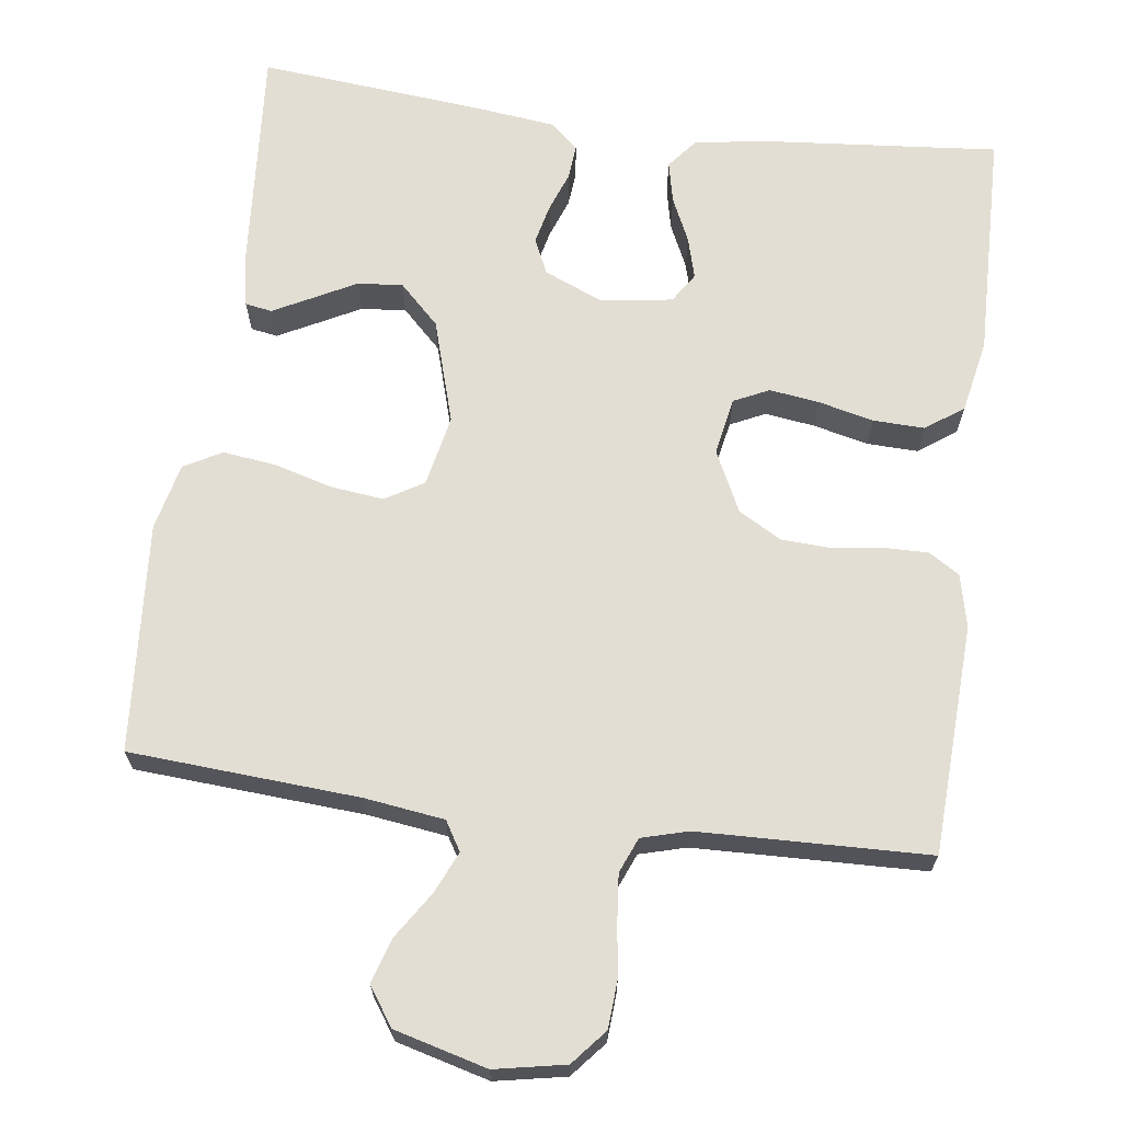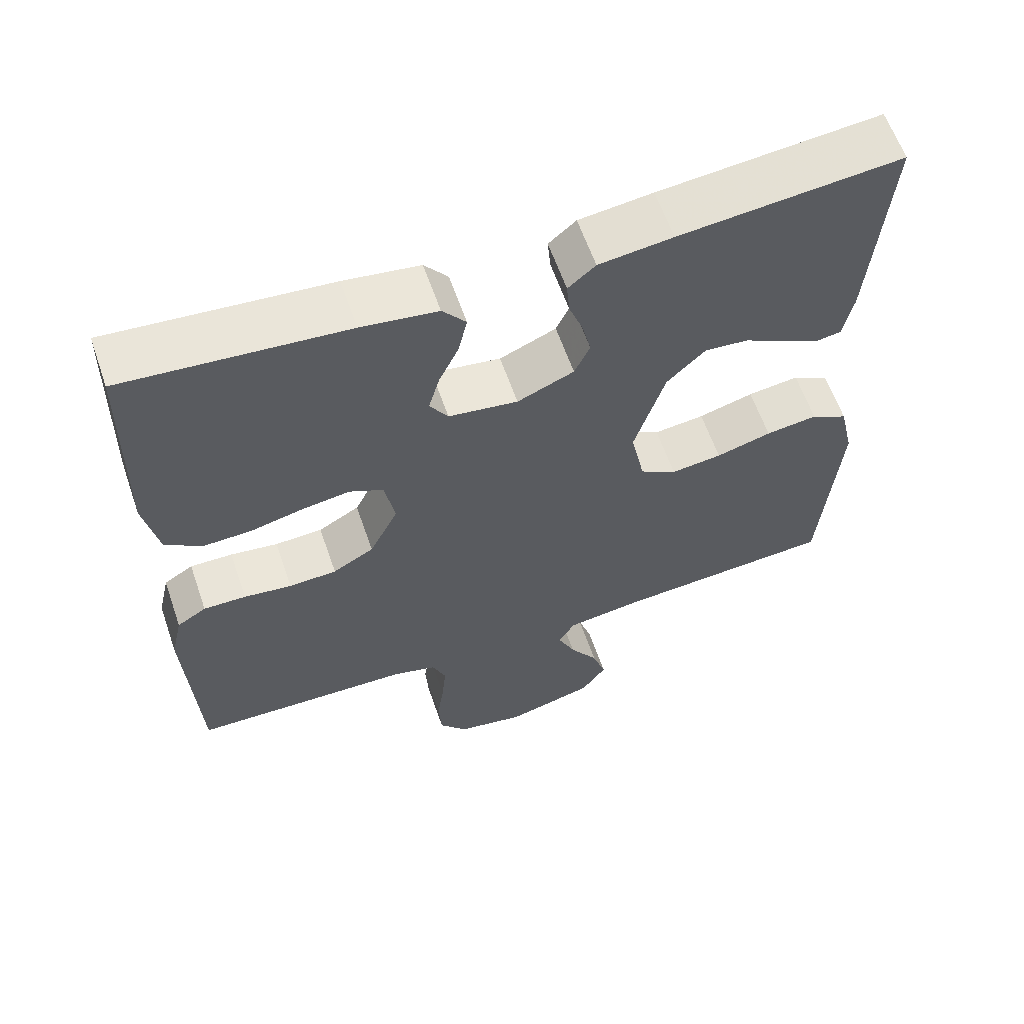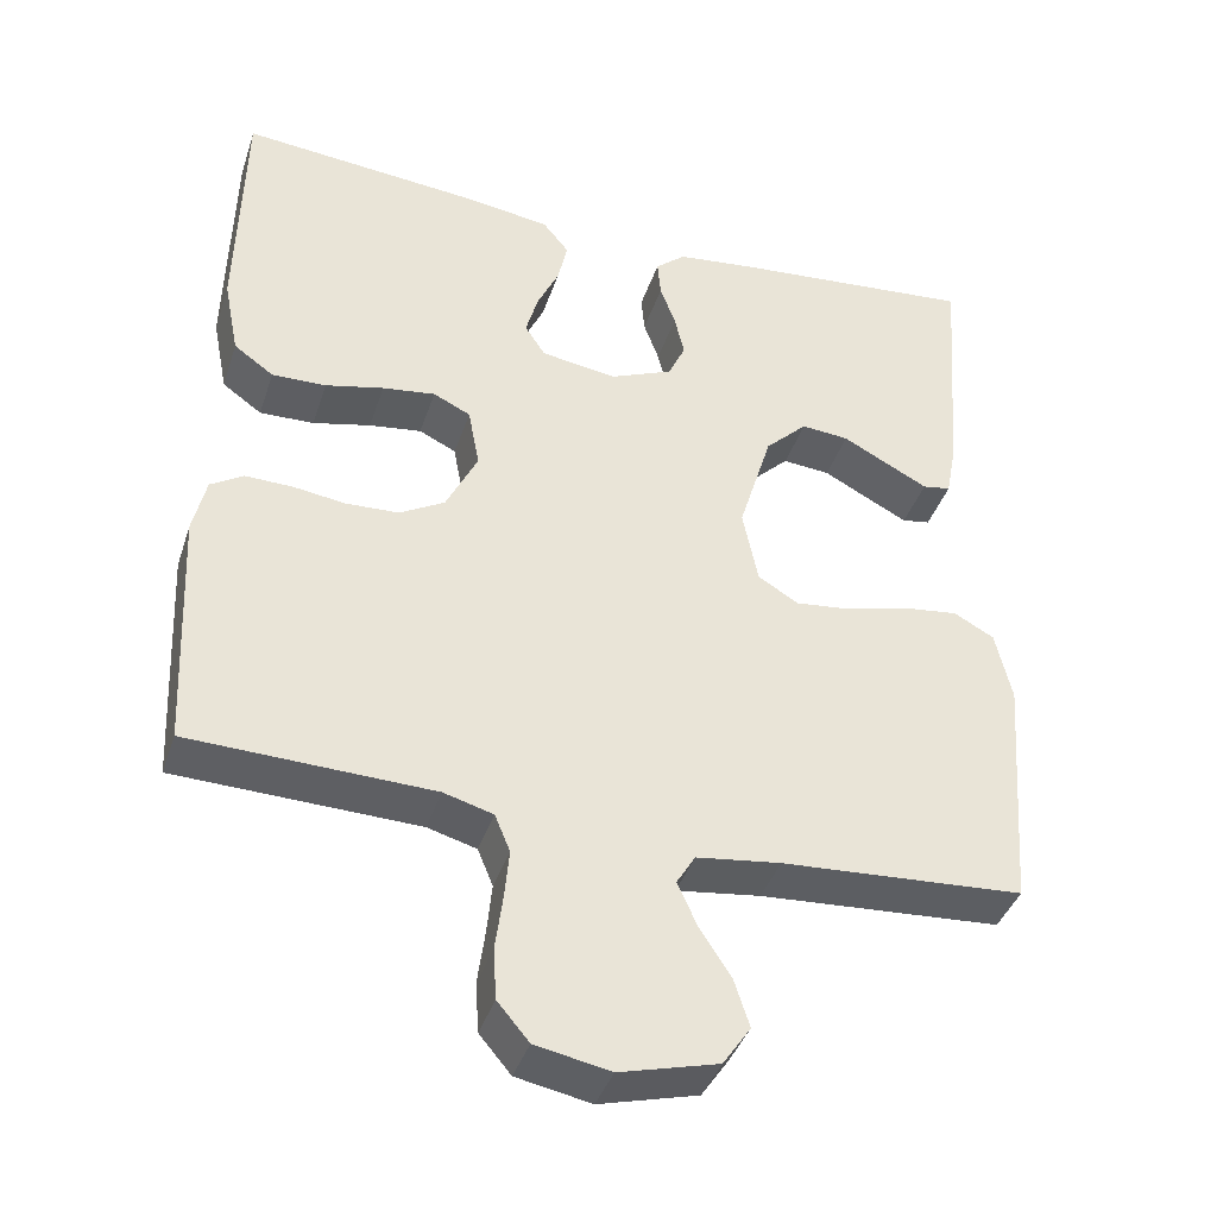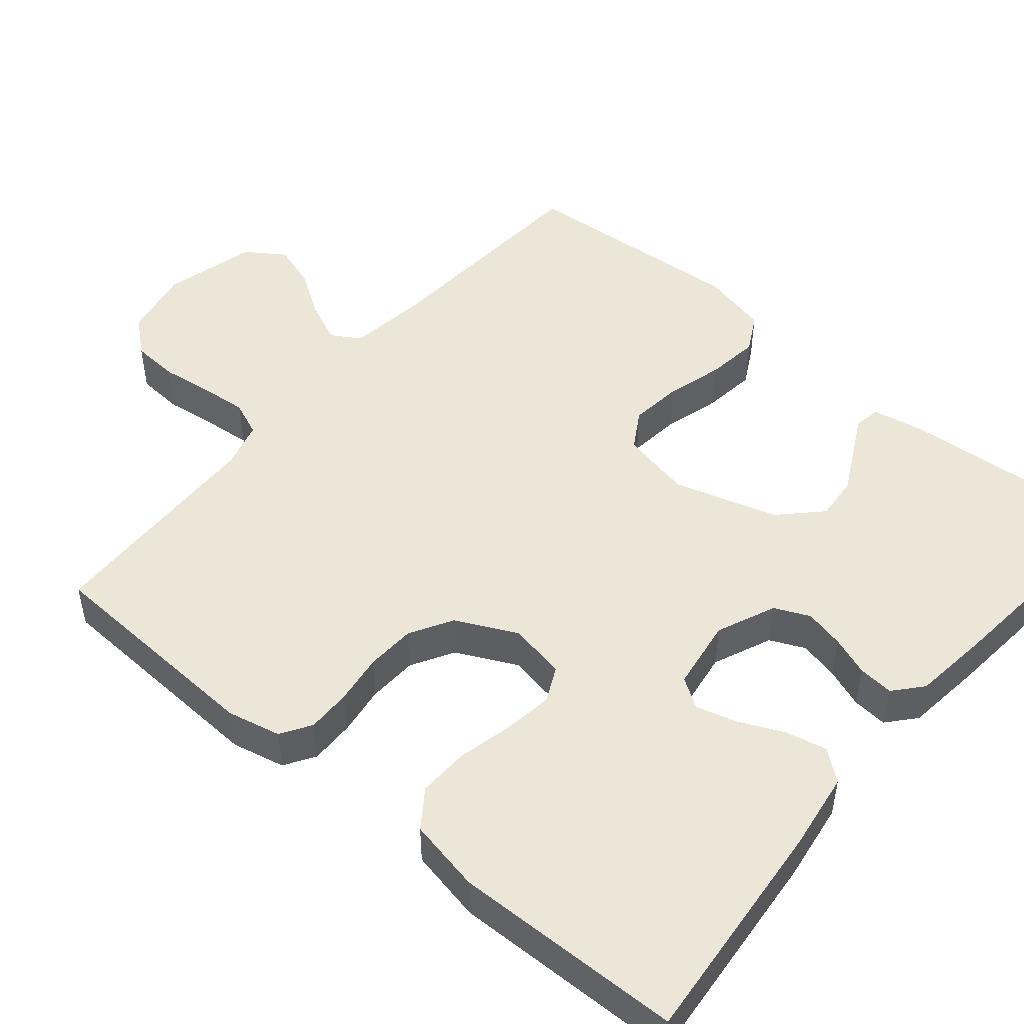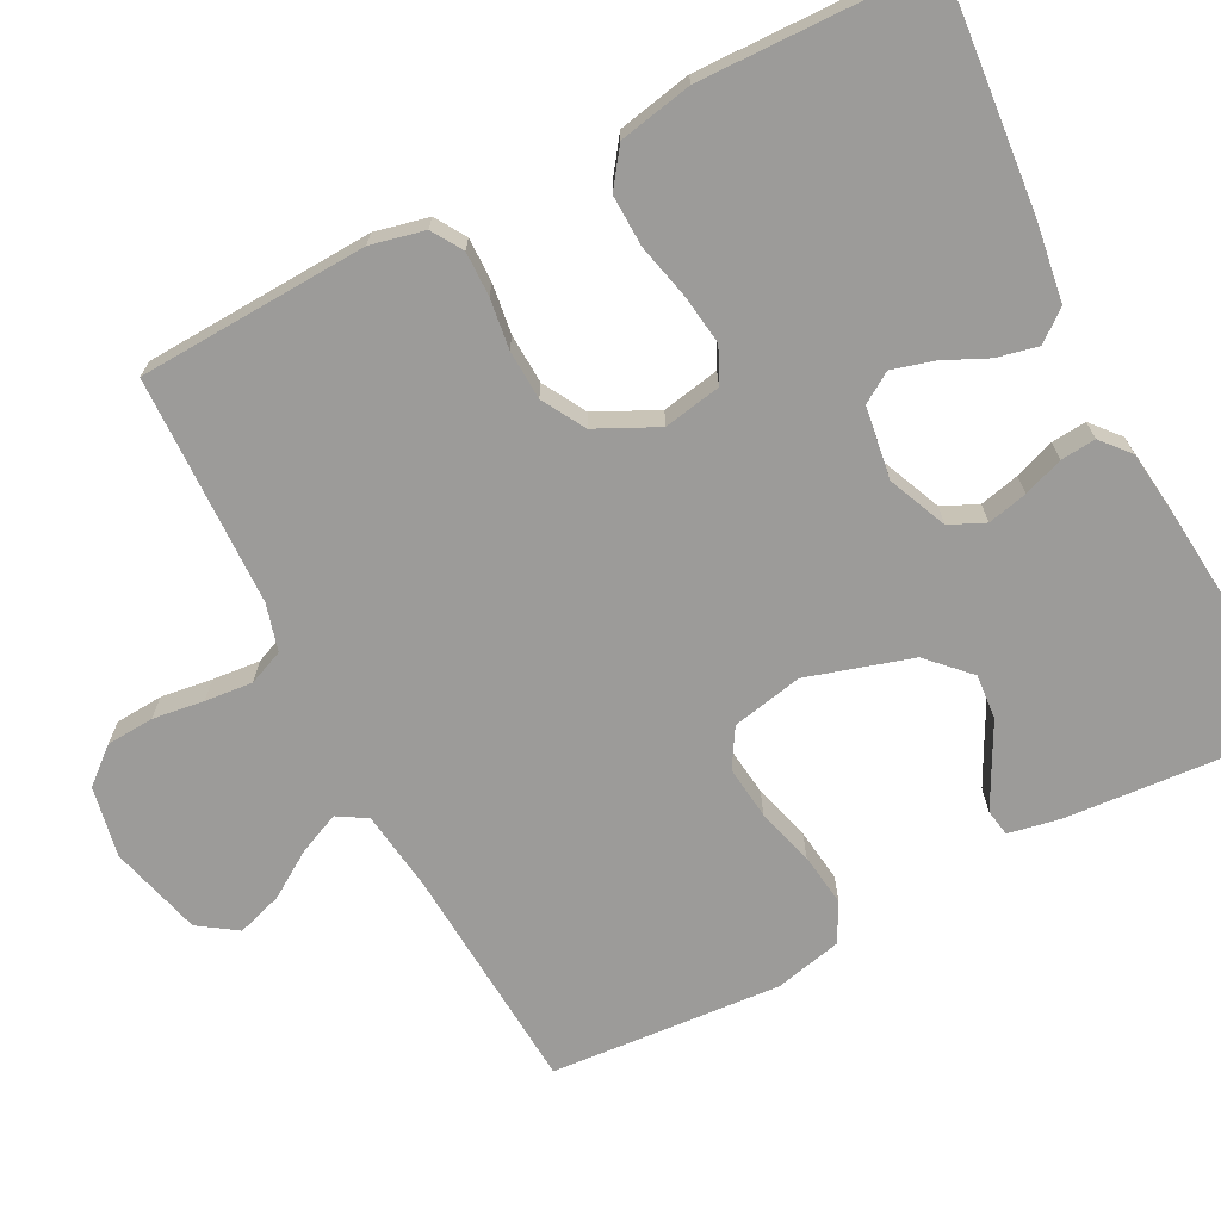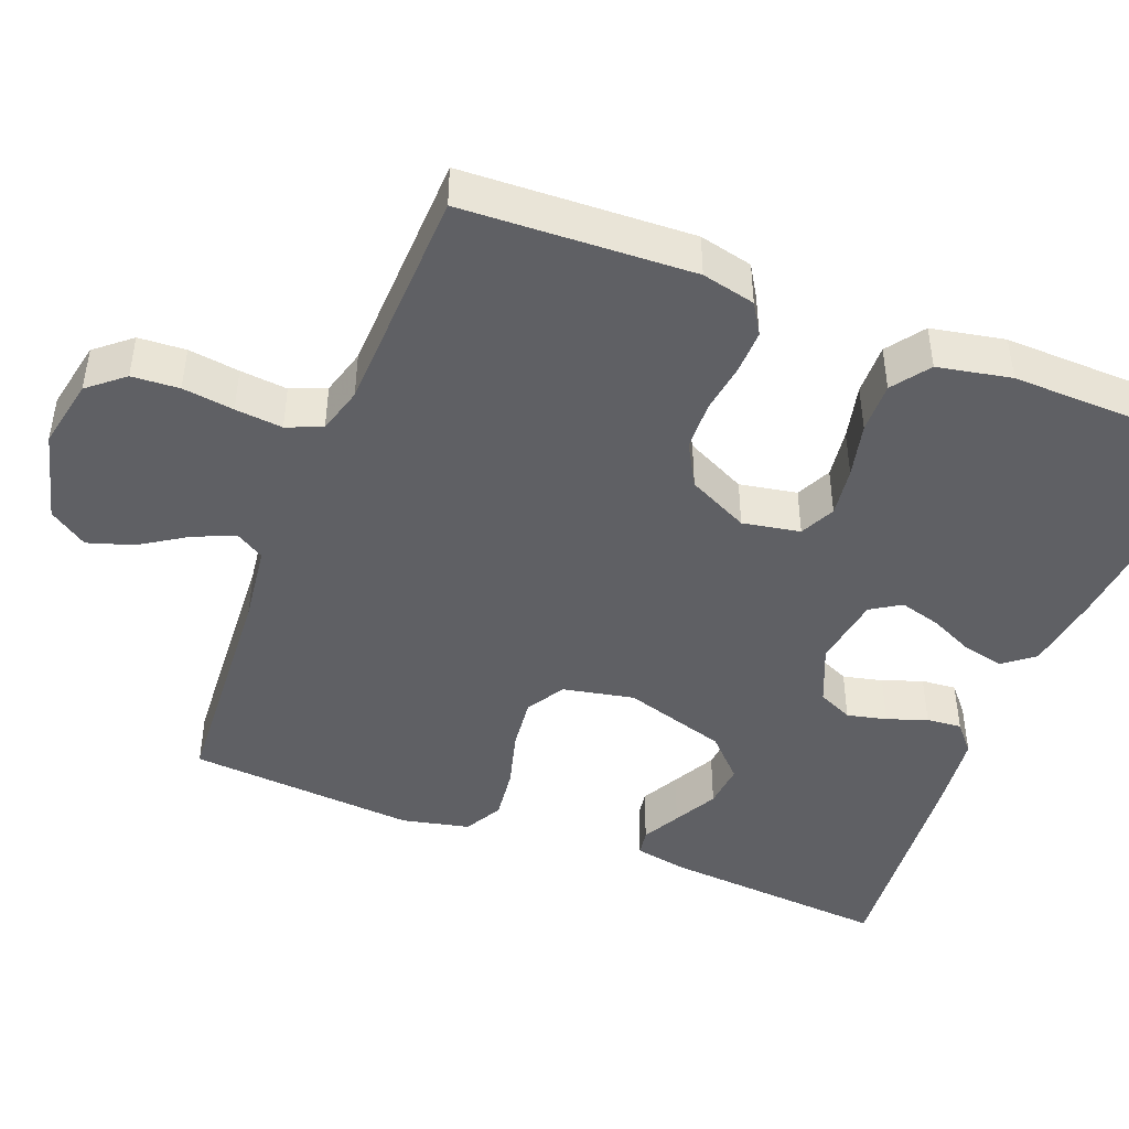
<metadata>
{"format":"obj","ext":"obj","renderer":"f3d","projection":"perspective","resolution":1024,"background":"white","views":[{"elev":67.2,"azim":-172.4,"up":"+Y"},{"elev":61.4,"azim":-19.1,"up":"+Z"},{"elev":-40.0,"azim":-17.7,"up":"+Z"},{"elev":49.1,"azim":-49.8,"up":"+Y"},{"elev":-69.9,"azim":-62.6,"up":"+Y"},{"elev":-45.0,"azim":-111.5,"up":"+Y"}]}
</metadata>
<code>
v 0.5 0.07 0.5
v 0.477 0.07 0.2
v 0.464 0.07 0.132
v 0.429 0.07 0.126
v 0.379 0.07 0.152
v 0.322 0.07 0.182
v 0.263 0.07 0.187
v 0.211 0.07 0.136
v 0.17 0.07 0
v 0.189 0.07 -0.093
v 0.239 0.07 -0.123
v 0.308 0.07 -0.115
v 0.383 0.07 -0.094
v 0.453 0.07 -0.085
v 0.503 0.07 -0.112
v 0.523 0.07 -0.2
v 0.5 0.07 -0.5
v 0.2 0.07 -0.52
v 0.096 0.07 -0.534
v 0.073 0.07 -0.572
v 0.097 0.07 -0.626
v 0.136 0.07 -0.686
v 0.155 0.07 -0.745
v 0.121 0.07 -0.795
v 0 0.07 -0.827
v -0.092 0.07 -0.809
v -0.131 0.07 -0.763
v -0.135 0.07 -0.701
v -0.126 0.07 -0.634
v -0.12 0.07 -0.572
v -0.139 0.07 -0.526
v -0.2 0.07 -0.509
v -0.5 0.07 -0.5
v -0.514 0.07 -0.2
v -0.498 0.07 -0.13
v -0.458 0.07 -0.105
v -0.4 0.07 -0.106
v -0.335 0.07 -0.115
v -0.27 0.07 -0.112
v -0.214 0.07 -0.08
v -0.175 0.07 0
v -0.189 0.07 0.075
v -0.235 0.07 0.097
v -0.3 0.07 0.088
v -0.372 0.07 0.071
v -0.439 0.07 0.069
v -0.488 0.07 0.104
v -0.507 0.07 0.2
v -0.5 0.07 0.5
v -0.2 0.07 0.473
v -0.097 0.07 0.458
v -0.065 0.07 0.418
v -0.077 0.07 0.364
v -0.104 0.07 0.306
v -0.119 0.07 0.252
v -0.094 0.07 0.213
v 0 0.07 0.199
v 0.077 0.07 0.232
v 0.098 0.07 0.278
v 0.086 0.07 0.33
v 0.067 0.07 0.382
v 0.063 0.07 0.428
v 0.1 0.07 0.46
v 0.2 0.07 0.472
v 0.5 0 0.5
v 0.477 0 0.2
v 0.464 0 0.132
v 0.429 0 0.126
v 0.379 0 0.152
v 0.322 0 0.182
v 0.263 0 0.187
v 0.211 0 0.136
v 0.17 0 0
v 0.189 0 -0.093
v 0.239 0 -0.123
v 0.308 0 -0.115
v 0.383 0 -0.094
v 0.453 0 -0.085
v 0.503 0 -0.112
v 0.523 0 -0.2
v 0.5 0 -0.5
v 0.2 0 -0.52
v 0.096 0 -0.534
v 0.073 0 -0.572
v 0.097 0 -0.626
v 0.136 0 -0.686
v 0.155 0 -0.745
v 0.121 0 -0.795
v 0 0 -0.827
v -0.092 0 -0.809
v -0.131 0 -0.763
v -0.135 0 -0.701
v -0.126 0 -0.634
v -0.12 0 -0.572
v -0.139 0 -0.526
v -0.2 0 -0.509
v -0.5 0 -0.5
v -0.514 0 -0.2
v -0.498 0 -0.13
v -0.458 0 -0.105
v -0.4 0 -0.106
v -0.335 0 -0.115
v -0.27 0 -0.112
v -0.214 0 -0.08
v -0.175 0 0
v -0.189 0 0.075
v -0.235 0 0.097
v -0.3 0 0.088
v -0.372 0 0.071
v -0.439 0 0.069
v -0.488 0 0.104
v -0.507 0 0.2
v -0.5 0 0.5
v -0.2 0 0.473
v -0.097 0 0.458
v -0.065 0 0.418
v -0.077 0 0.364
v -0.104 0 0.306
v -0.119 0 0.252
v -0.094 0 0.213
v 0 0 0.199
v 0.077 0 0.232
v 0.098 0 0.278
v 0.086 0 0.33
v 0.067 0 0.382
v 0.063 0 0.428
v 0.1 0 0.46
v 0.2 0 0.472
f 60 61 62 63
f 59 60 63 64
f 58 59 64 1
f 51 52 53 54
f 51 54 55
f 50 51 55
f 49 50 55
f 48 49 55 56
f 44 45 46 47
f 43 44 47 48
f 35 36 37 38
f 35 38 39
f 32 33 34 35
f 31 32 35 39
f 30 31 39 40
f 26 27 28 29
f 26 29 30
f 25 26 30
f 21 22 23 24
f 20 21 24 25
f 15 16 17 18
f 15 18 19
f 12 13 14 15
f 11 12 15 19
f 10 11 19 20
f 3 4 5 6
f 1 2 3 6
f 58 1 6 7
f 57 58 7 8
f 43 48 56 57
f 42 43 57 8
f 41 42 8 9
f 25 30 40 41
f 20 25 41
f 9 10 20 41
f 127 126 125 124
f 128 127 124 123
f 65 128 123 122
f 118 117 116 115
f 119 118 115
f 119 115 114
f 119 114 113
f 120 119 113 112
f 111 110 109 108
f 112 111 108 107
f 102 101 100 99
f 103 102 99
f 99 98 97 96
f 103 99 96 95
f 104 103 95 94
f 93 92 91 90
f 94 93 90
f 94 90 89
f 88 87 86 85
f 89 88 85 84
f 82 81 80 79
f 83 82 79
f 79 78 77 76
f 83 79 76 75
f 84 83 75 74
f 70 69 68 67
f 70 67 66 65
f 71 70 65 122
f 72 71 122 121
f 121 120 112 107
f 72 121 107 106
f 73 72 106 105
f 105 104 94 89
f 105 89 84
f 105 84 74 73
f 1 65 66 2
f 2 66 67 3
f 3 67 68 4
f 4 68 69 5
f 5 69 70 6
f 6 70 71 7
f 7 71 72 8
f 8 72 73 9
f 9 73 74 10
f 10 74 75 11
f 11 75 76 12
f 12 76 77 13
f 13 77 78 14
f 14 78 79 15
f 15 79 80 16
f 16 80 81 17
f 17 81 82 18
f 18 82 83 19
f 19 83 84 20
f 20 84 85 21
f 21 85 86 22
f 22 86 87 23
f 23 87 88 24
f 24 88 89 25
f 25 89 90 26
f 26 90 91 27
f 27 91 92 28
f 28 92 93 29
f 29 93 94 30
f 30 94 95 31
f 31 95 96 32
f 32 96 97 33
f 33 97 98 34
f 34 98 99 35
f 35 99 100 36
f 36 100 101 37
f 37 101 102 38
f 38 102 103 39
f 39 103 104 40
f 40 104 105 41
f 41 105 106 42
f 42 106 107 43
f 43 107 108 44
f 44 108 109 45
f 45 109 110 46
f 46 110 111 47
f 47 111 112 48
f 48 112 113 49
f 49 113 114 50
f 50 114 115 51
f 51 115 116 52
f 52 116 117 53
f 53 117 118 54
f 54 118 119 55
f 55 119 120 56
f 56 120 121 57
f 57 121 122 58
f 58 122 123 59
f 59 123 124 60
f 60 124 125 61
f 61 125 126 62
f 62 126 127 63
f 63 127 128 64
f 64 128 65 1

</code>
